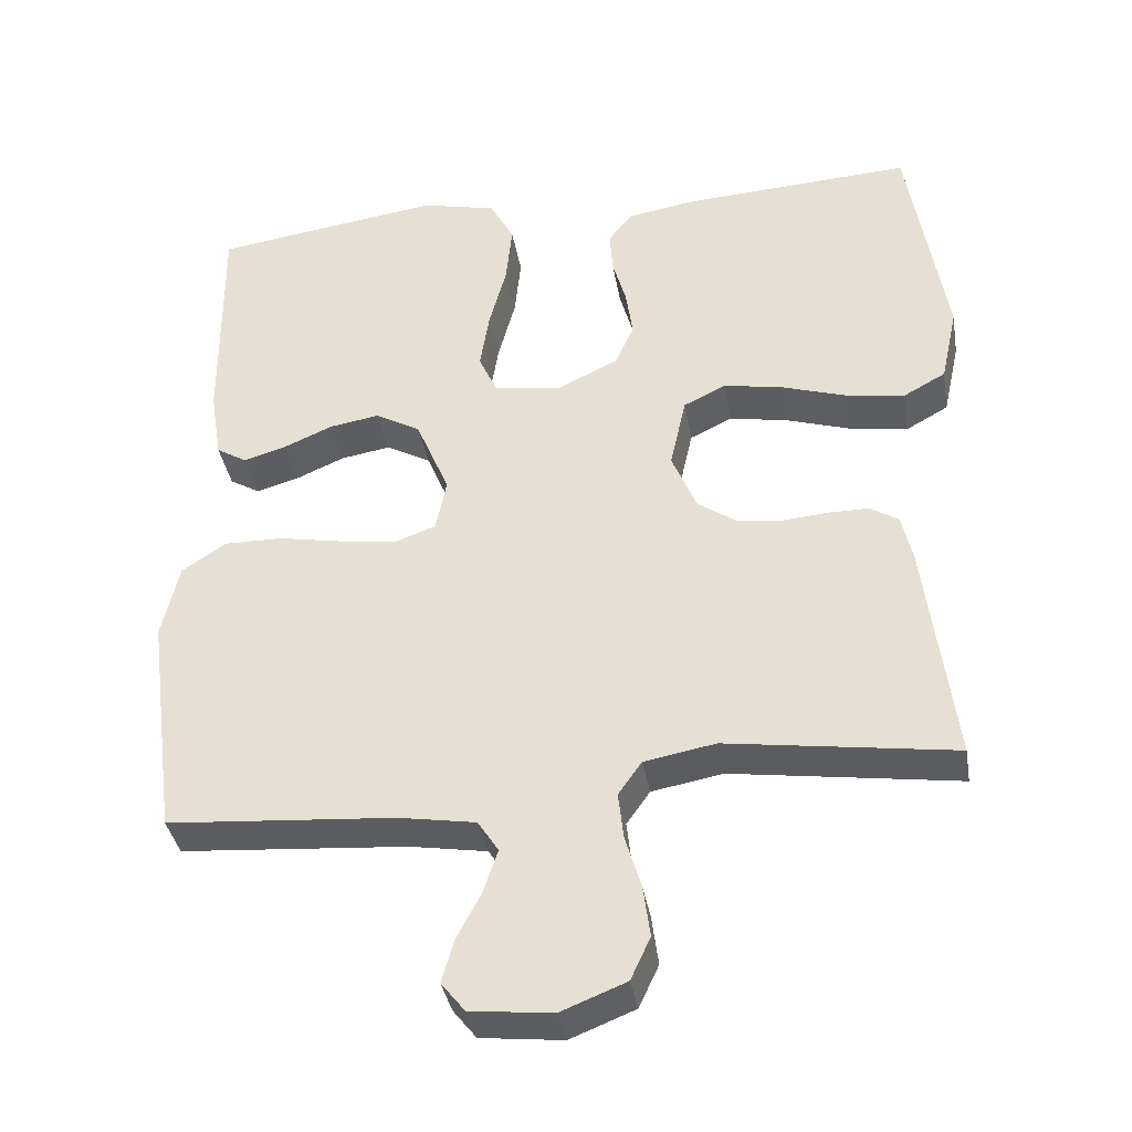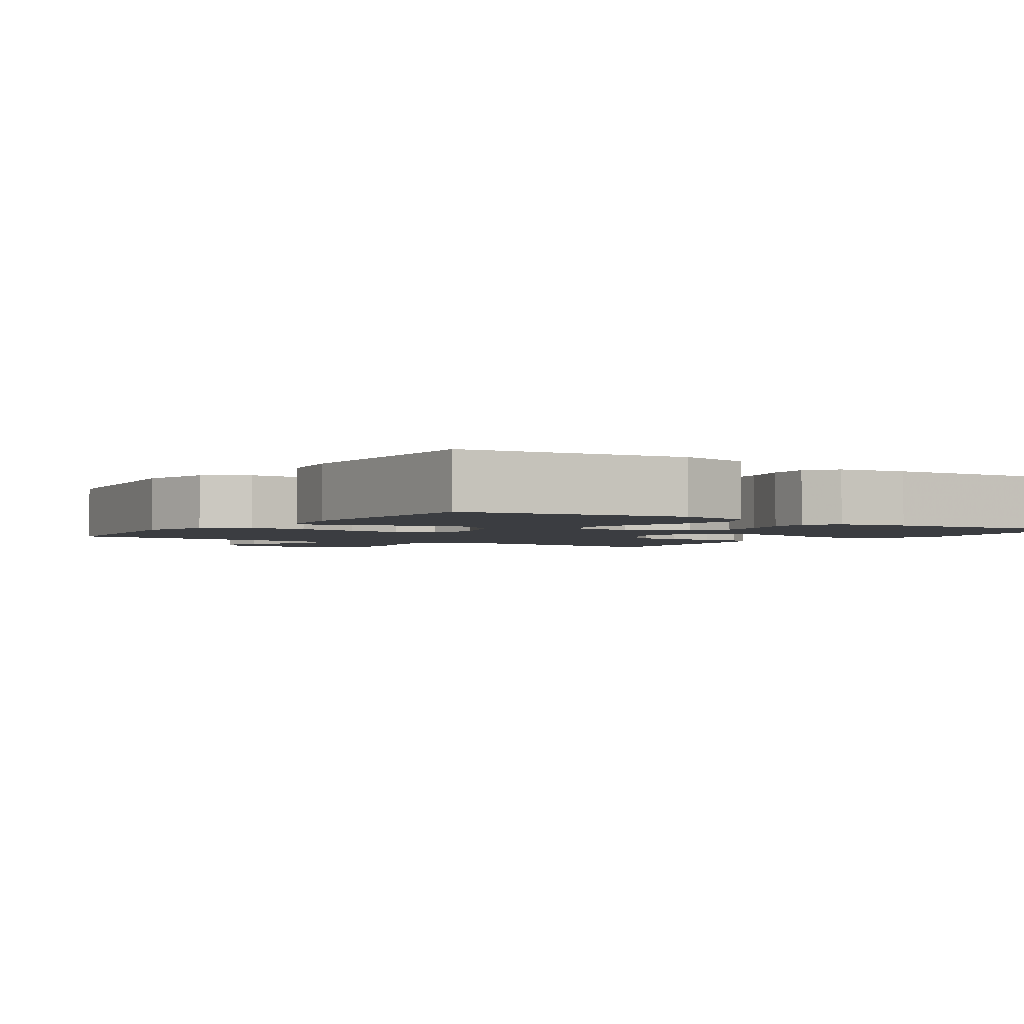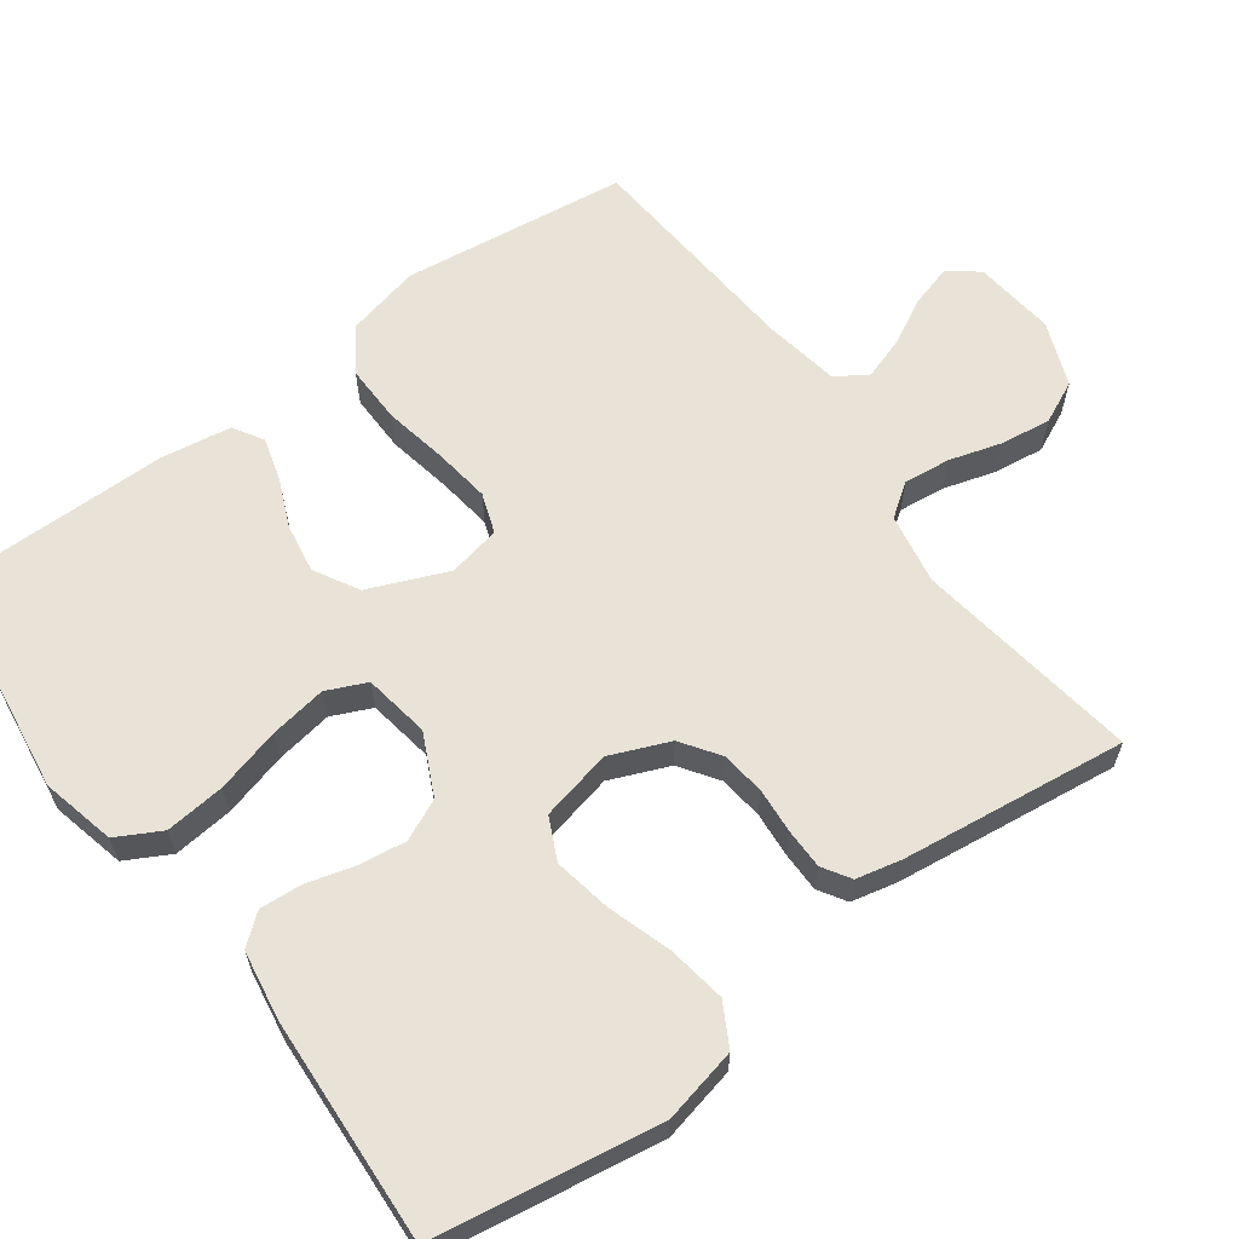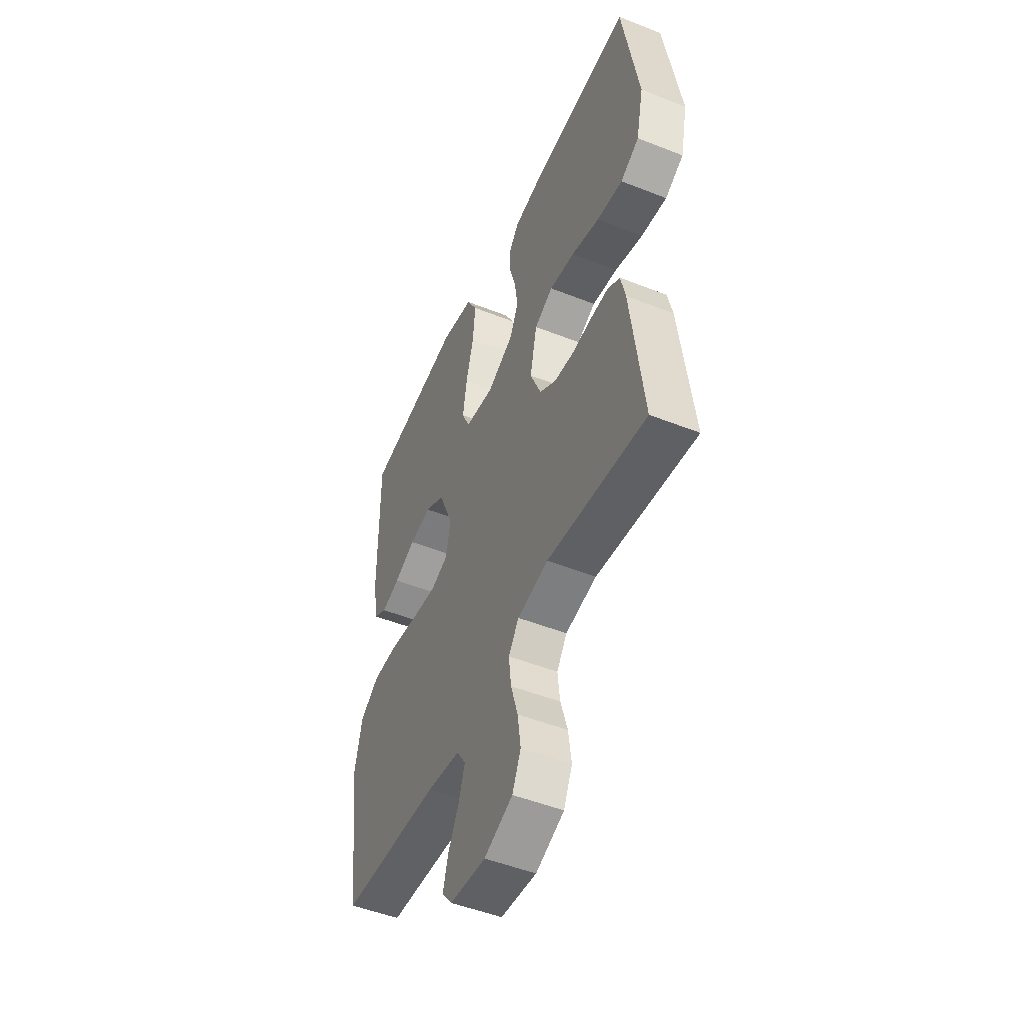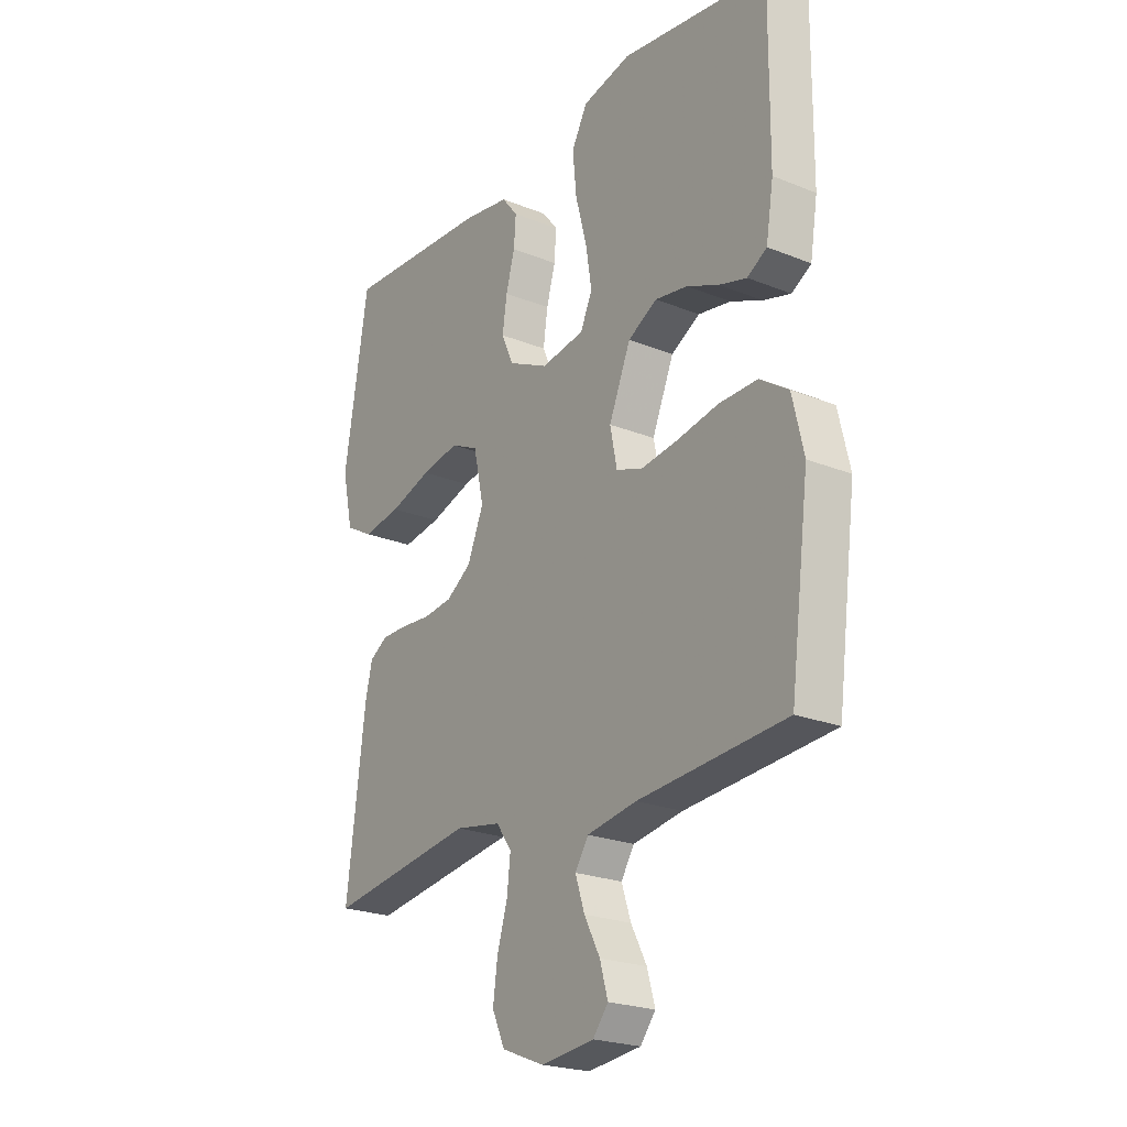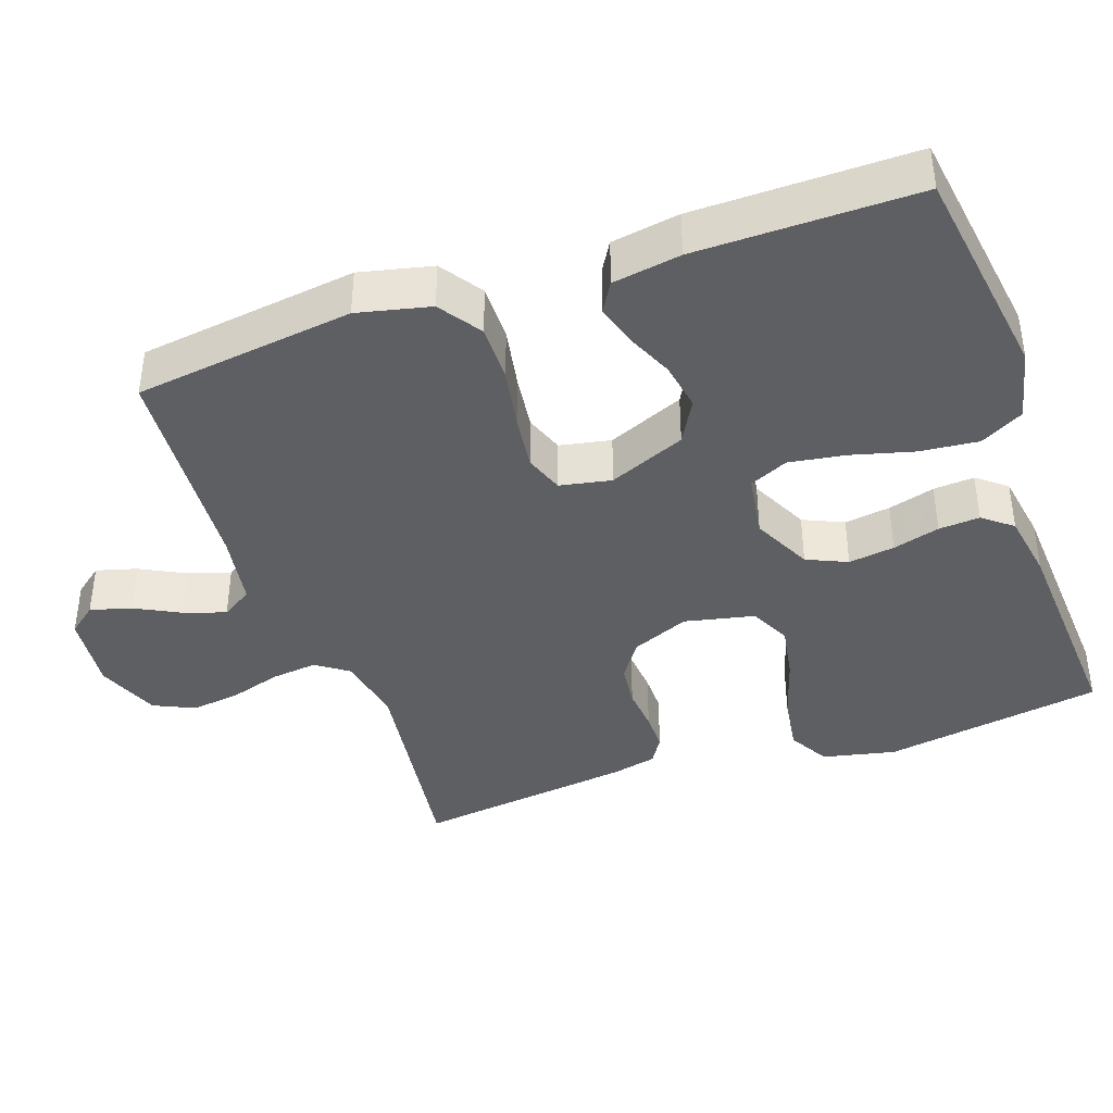
<metadata>
{"format":"obj","ext":"obj","renderer":"f3d","projection":"perspective","resolution":1024,"background":"white","views":[{"elev":-37.2,"azim":9.6,"up":"+Z"},{"elev":-2.5,"azim":-33.9,"up":"+Y"},{"elev":62.5,"azim":53.6,"up":"+Y"},{"elev":-49.6,"azim":66.4,"up":"+Z"},{"elev":-22.9,"azim":-124.5,"up":"+Z"},{"elev":-40.1,"azim":-70.6,"up":"+Y"}]}
</metadata>
<code>
v -0.5 0.07 0.5
v -0.2 0.07 0.542
v -0.101 0.07 0.519
v -0.069 0.07 0.46
v -0.077 0.07 0.38
v -0.1 0.07 0.294
v -0.112 0.07 0.218
v -0.088 0.07 0.165
v 0 0.07 0.151
v 0.081 0.07 0.19
v 0.106 0.07 0.245
v 0.097 0.07 0.308
v 0.079 0.07 0.372
v 0.075 0.07 0.428
v 0.107 0.07 0.468
v 0.2 0.07 0.483
v 0.5 0.07 0.5
v 0.549 0.07 0.2
v 0.527 0.07 0.1
v 0.471 0.07 0.069
v 0.393 0.07 0.081
v 0.308 0.07 0.108
v 0.231 0.07 0.122
v 0.175 0.07 0.095
v 0.154 0.07 0
v 0.187 0.07 -0.079
v 0.238 0.07 -0.114
v 0.297 0.07 -0.121
v 0.358 0.07 -0.116
v 0.411 0.07 -0.116
v 0.448 0.07 -0.139
v 0.462 0.07 -0.2
v 0.5 0.07 -0.5
v 0.2 0.07 -0.457
v 0.106 0.07 -0.474
v 0.075 0.07 -0.518
v 0.082 0.07 -0.58
v 0.103 0.07 -0.65
v 0.112 0.07 -0.717
v 0.086 0.07 -0.773
v 0 0.07 -0.807
v -0.108 0.07 -0.795
v -0.139 0.07 -0.756
v -0.123 0.07 -0.7
v -0.091 0.07 -0.639
v -0.072 0.07 -0.582
v -0.099 0.07 -0.54
v -0.2 0.07 -0.523
v -0.5 0.07 -0.5
v -0.539 0.07 -0.2
v -0.516 0.07 -0.101
v -0.458 0.07 -0.062
v -0.38 0.07 -0.063
v -0.295 0.07 -0.079
v -0.22 0.07 -0.089
v -0.167 0.07 -0.07
v -0.153 0.07 0
v -0.197 0.07 0.105
v -0.256 0.07 0.138
v -0.322 0.07 0.127
v -0.387 0.07 0.099
v -0.443 0.07 0.083
v -0.483 0.07 0.107
v -0.498 0.07 0.2
v -0.5 0 0.5
v -0.2 0 0.542
v -0.101 0 0.519
v -0.069 0 0.46
v -0.077 0 0.38
v -0.1 0 0.294
v -0.112 0 0.218
v -0.088 0 0.165
v 0 0 0.151
v 0.081 0 0.19
v 0.106 0 0.245
v 0.097 0 0.308
v 0.079 0 0.372
v 0.075 0 0.428
v 0.107 0 0.468
v 0.2 0 0.483
v 0.5 0 0.5
v 0.549 0 0.2
v 0.527 0 0.1
v 0.471 0 0.069
v 0.393 0 0.081
v 0.308 0 0.108
v 0.231 0 0.122
v 0.175 0 0.095
v 0.154 0 0
v 0.187 0 -0.079
v 0.238 0 -0.114
v 0.297 0 -0.121
v 0.358 0 -0.116
v 0.411 0 -0.116
v 0.448 0 -0.139
v 0.462 0 -0.2
v 0.5 0 -0.5
v 0.2 0 -0.457
v 0.106 0 -0.474
v 0.075 0 -0.518
v 0.082 0 -0.58
v 0.103 0 -0.65
v 0.112 0 -0.717
v 0.086 0 -0.773
v 0 0 -0.807
v -0.108 0 -0.795
v -0.139 0 -0.756
v -0.123 0 -0.7
v -0.091 0 -0.639
v -0.072 0 -0.582
v -0.099 0 -0.54
v -0.2 0 -0.523
v -0.5 0 -0.5
v -0.539 0 -0.2
v -0.516 0 -0.101
v -0.458 0 -0.062
v -0.38 0 -0.063
v -0.295 0 -0.079
v -0.22 0 -0.089
v -0.167 0 -0.07
v -0.153 0 0
v -0.197 0 0.105
v -0.256 0 0.138
v -0.322 0 0.127
v -0.387 0 0.099
v -0.443 0 0.083
v -0.483 0 0.107
v -0.498 0 0.2
f 60 61 62 63
f 59 60 63 64
f 51 52 53 54
f 51 54 55
f 48 49 50 51
f 47 48 51 55
f 46 47 55 56
f 42 43 44 45
f 42 45 46
f 41 42 46
f 37 38 39 40
f 36 37 40 41
f 31 32 33 34
f 31 34 35
f 28 29 30 31
f 27 28 31 35
f 26 27 35 36
f 19 20 21 22
f 19 22 23
f 18 19 23
f 17 18 23
f 16 17 23 24
f 12 13 14 15
f 11 12 15 16
f 3 4 5 6
f 3 6 7
f 2 3 7
f 59 64 1 2
f 58 59 2 7
f 57 58 7 8
f 56 57 8 9
f 46 56 9 10
f 41 46 10 11
f 25 26 36 41
f 25 41 11 16
f 16 24 25
f 127 126 125 124
f 128 127 124 123
f 118 117 116 115
f 119 118 115
f 115 114 113 112
f 119 115 112 111
f 120 119 111 110
f 109 108 107 106
f 110 109 106
f 110 106 105
f 104 103 102 101
f 105 104 101 100
f 98 97 96 95
f 99 98 95
f 95 94 93 92
f 99 95 92 91
f 100 99 91 90
f 86 85 84 83
f 87 86 83
f 87 83 82
f 87 82 81
f 88 87 81 80
f 79 78 77 76
f 80 79 76 75
f 70 69 68 67
f 71 70 67
f 71 67 66
f 66 65 128 123
f 71 66 123 122
f 72 71 122 121
f 73 72 121 120
f 74 73 120 110
f 75 74 110 105
f 105 100 90 89
f 80 75 105 89
f 89 88 80
f 1 65 66 2
f 2 66 67 3
f 3 67 68 4
f 4 68 69 5
f 5 69 70 6
f 6 70 71 7
f 7 71 72 8
f 8 72 73 9
f 9 73 74 10
f 10 74 75 11
f 11 75 76 12
f 12 76 77 13
f 13 77 78 14
f 14 78 79 15
f 15 79 80 16
f 16 80 81 17
f 17 81 82 18
f 18 82 83 19
f 19 83 84 20
f 20 84 85 21
f 21 85 86 22
f 22 86 87 23
f 23 87 88 24
f 24 88 89 25
f 25 89 90 26
f 26 90 91 27
f 27 91 92 28
f 28 92 93 29
f 29 93 94 30
f 30 94 95 31
f 31 95 96 32
f 32 96 97 33
f 33 97 98 34
f 34 98 99 35
f 35 99 100 36
f 36 100 101 37
f 37 101 102 38
f 38 102 103 39
f 39 103 104 40
f 40 104 105 41
f 41 105 106 42
f 42 106 107 43
f 43 107 108 44
f 44 108 109 45
f 45 109 110 46
f 46 110 111 47
f 47 111 112 48
f 48 112 113 49
f 49 113 114 50
f 50 114 115 51
f 51 115 116 52
f 52 116 117 53
f 53 117 118 54
f 54 118 119 55
f 55 119 120 56
f 56 120 121 57
f 57 121 122 58
f 58 122 123 59
f 59 123 124 60
f 60 124 125 61
f 61 125 126 62
f 62 126 127 63
f 63 127 128 64
f 64 128 65 1

</code>
